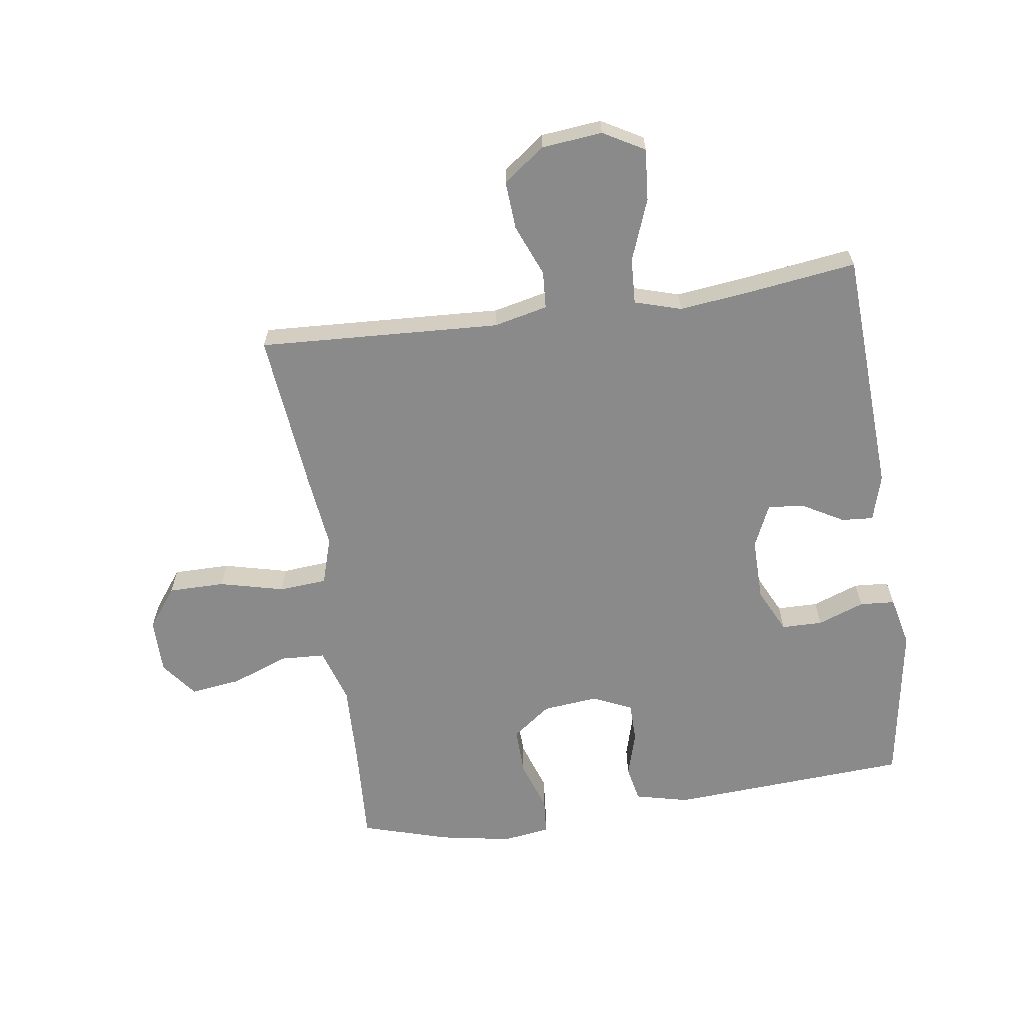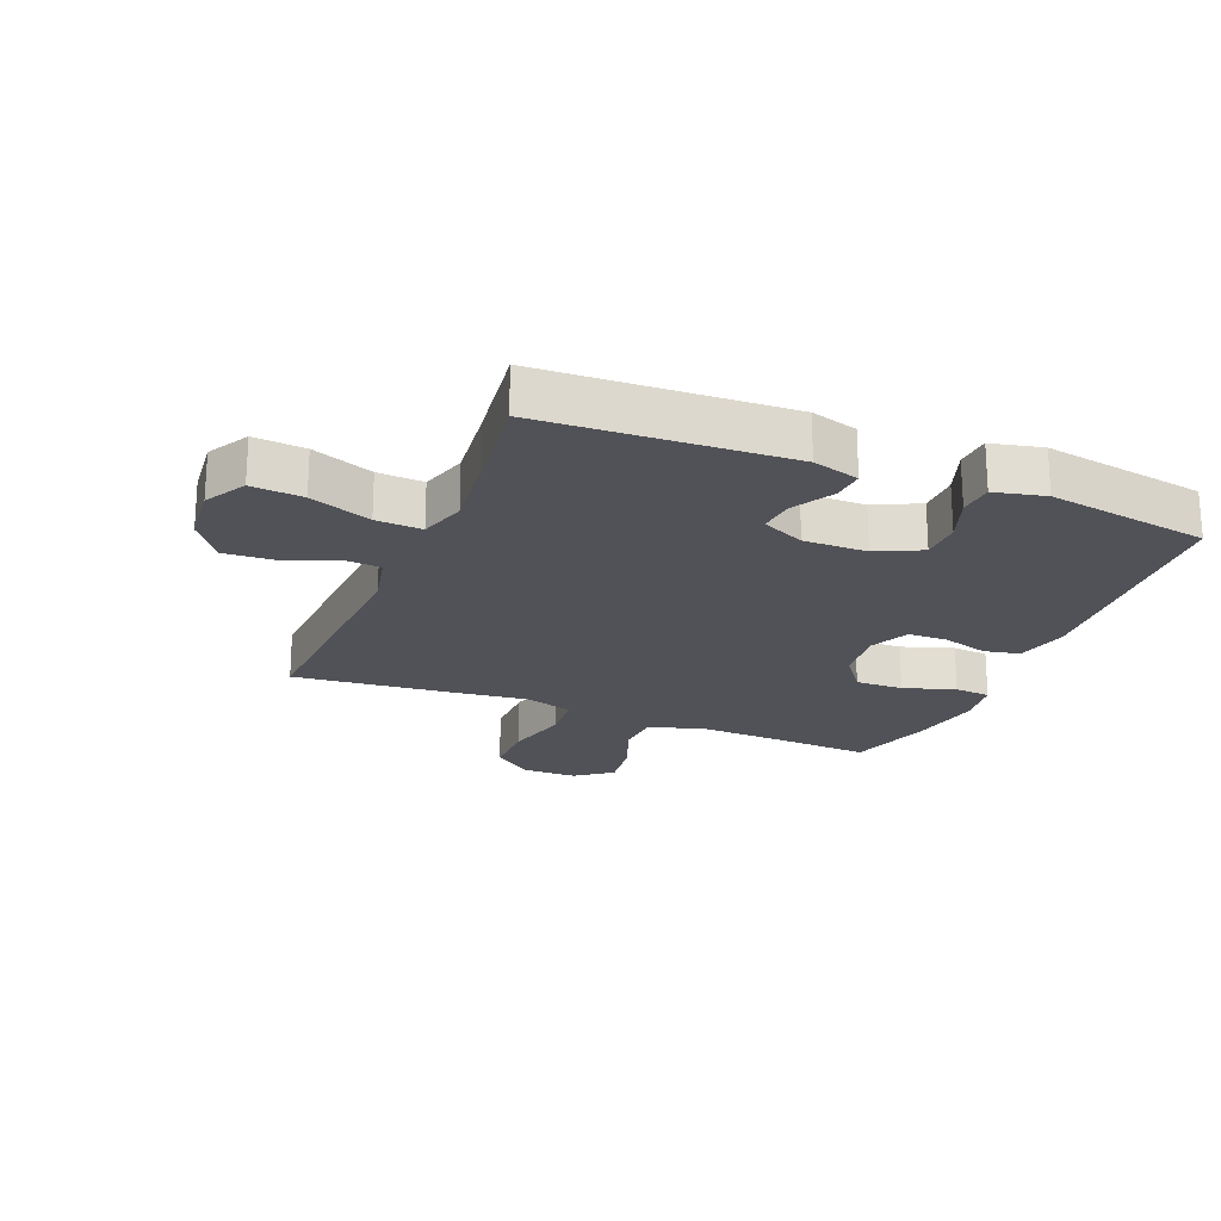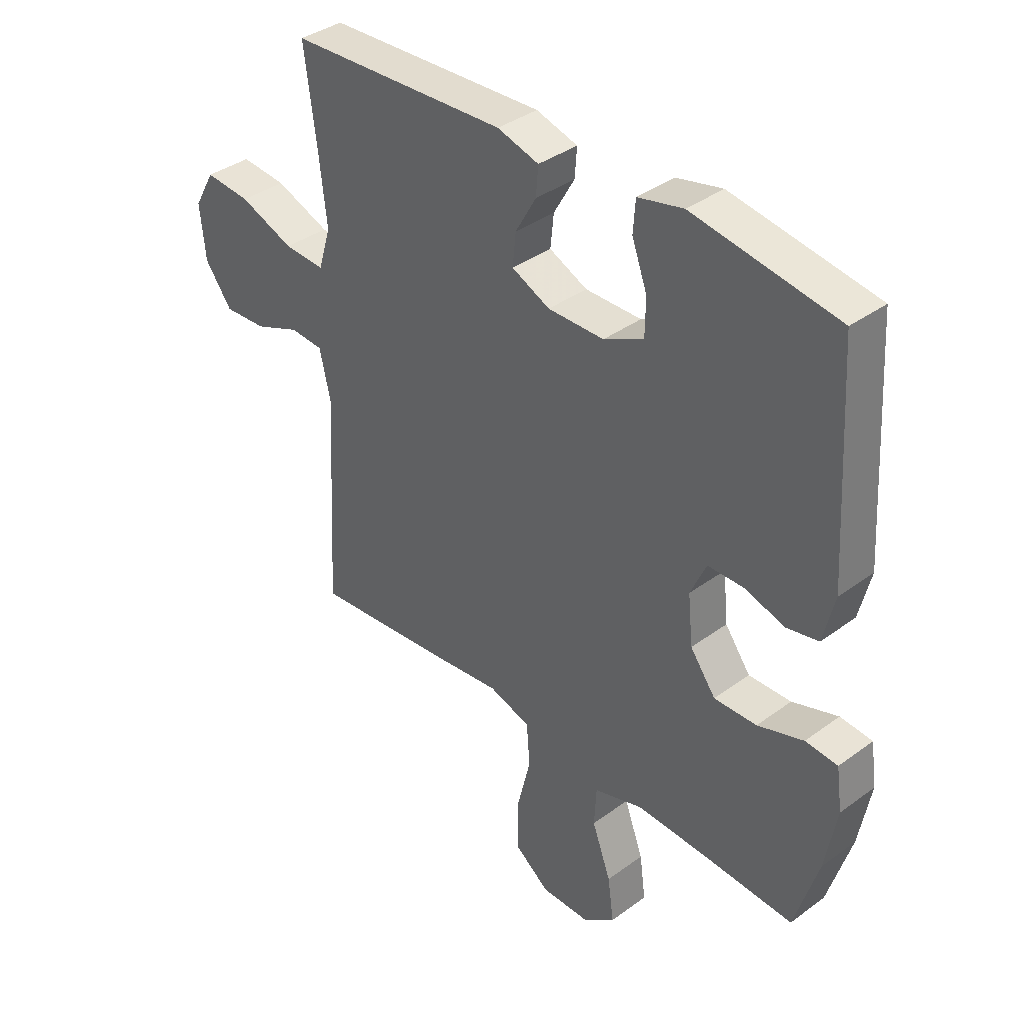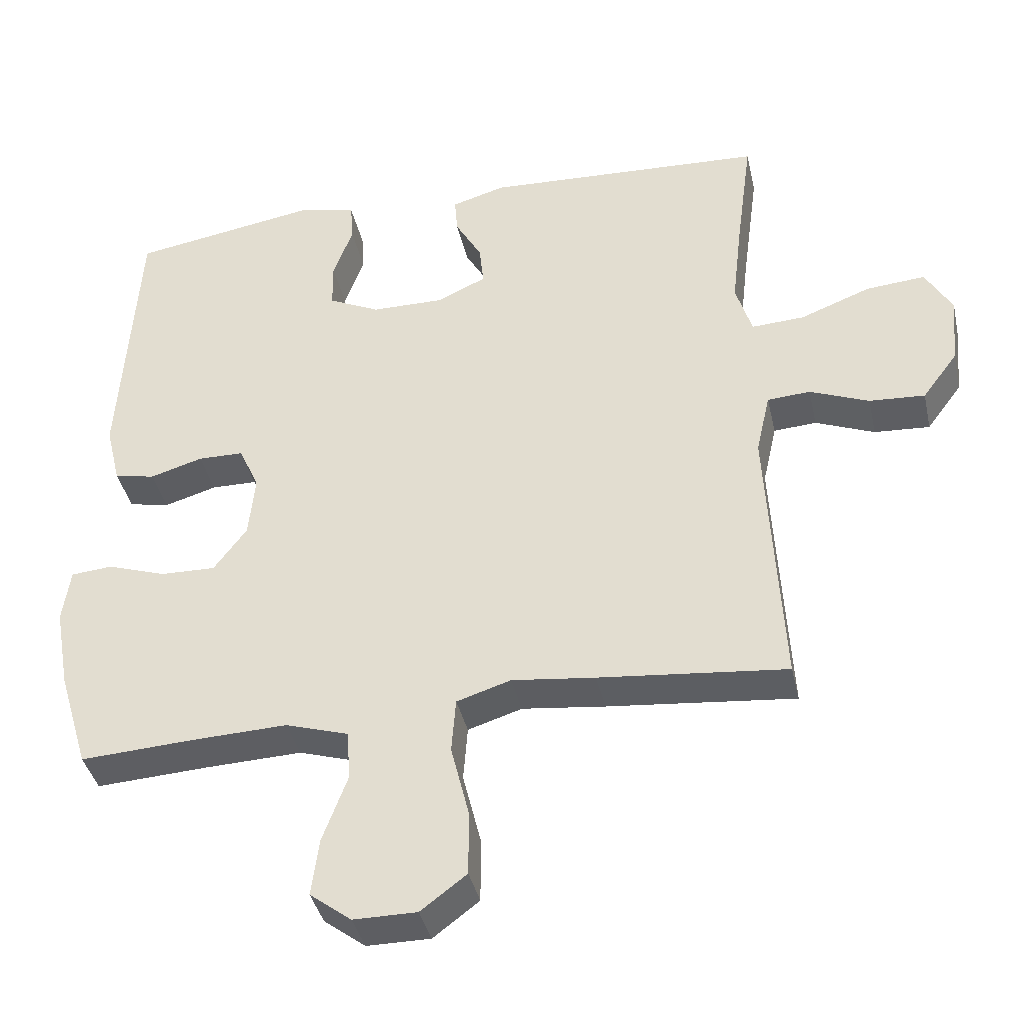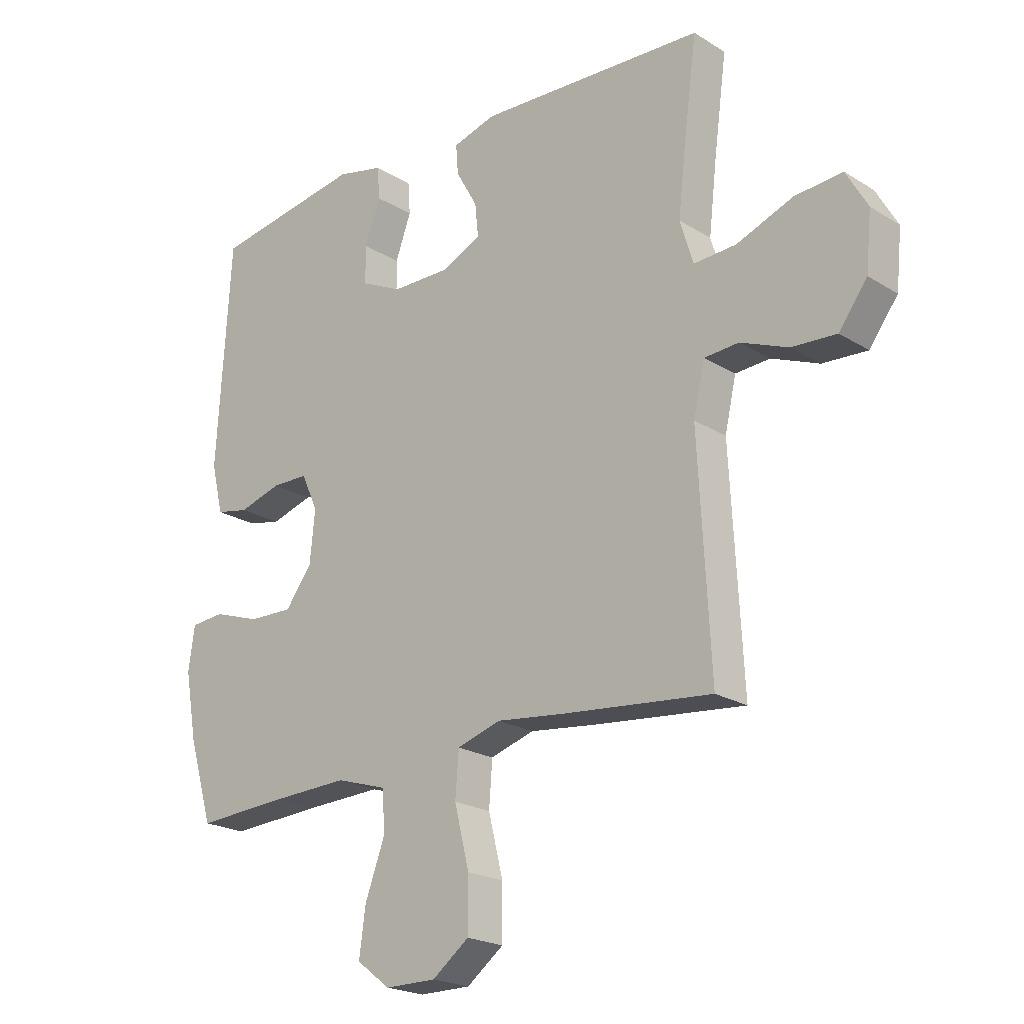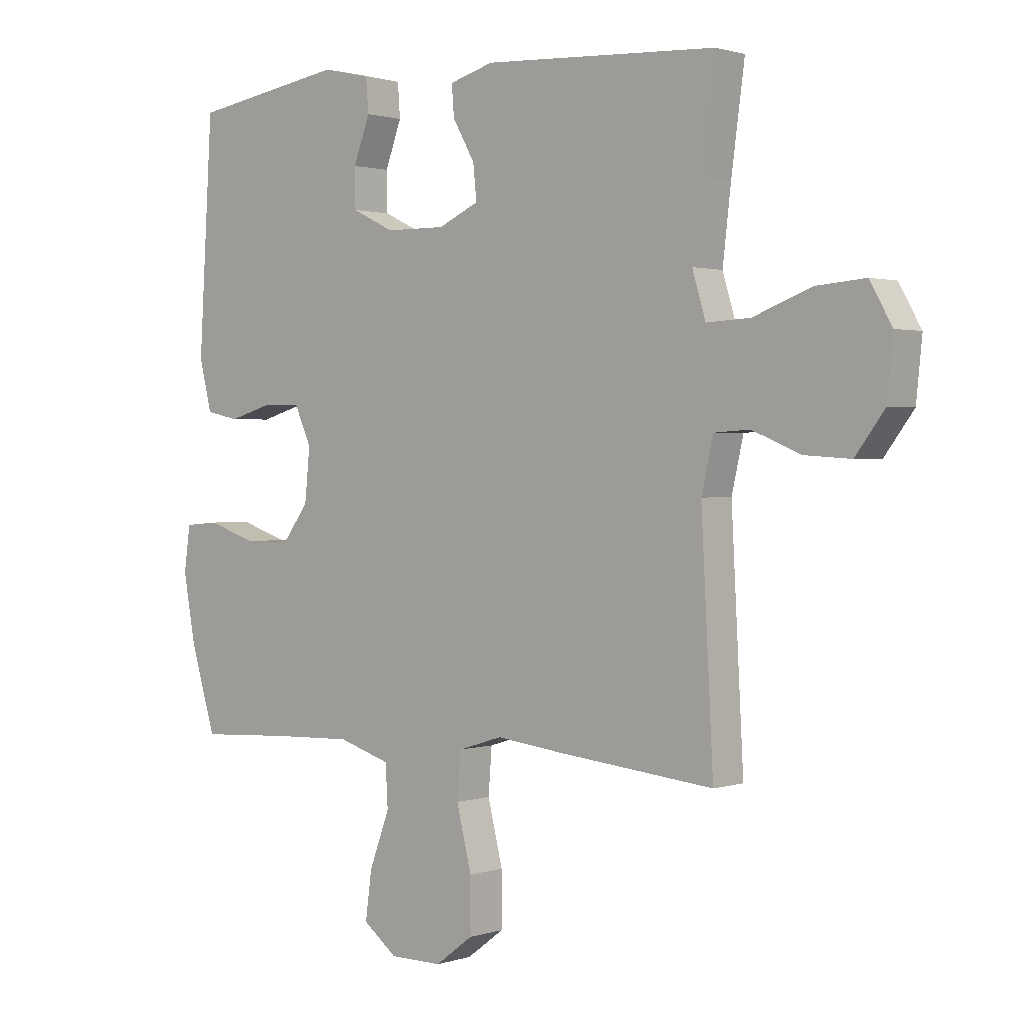
<metadata>
{"format":"obj","ext":"obj","renderer":"f3d","projection":"perspective","resolution":1024,"background":"white","views":[{"elev":-63.5,"azim":-81.7,"up":"+Y"},{"elev":-21.5,"azim":-22.2,"up":"+Y"},{"elev":37.5,"azim":46.8,"up":"+Z"},{"elev":-39.3,"azim":-167.5,"up":"+Z"},{"elev":-21.4,"azim":-137.5,"up":"+Z"},{"elev":1.4,"azim":-139.2,"up":"+Z"}]}
</metadata>
<code>
v 0.5 0.07 0.5
v 0.524 0.07 0.107
v 0.503 0.07 0.02
v 0.445 0.07 0.008
v 0.37 0.07 0.03
v 0.305 0.07 0.029
v 0.276 0.07 -0.035
v 0.285 0.07 -0.125
v 0.332 0.07 -0.188
v 0.41 0.07 -0.186
v 0.494 0.07 -0.158
v 0.553 0.07 -0.163
v 0.564 0.07 -0.24
v 0.543 0.07 -0.357
v 0.5 0.07 -0.5
v 0.34 0.07 -0.491
v 0.203 0.07 -0.486
v 0.113 0.07 -0.514
v 0.109 0.07 -0.586
v 0.144 0.07 -0.68
v 0.155 0.07 -0.762
v 0.096 0.07 -0.807
v 0.006 0.07 -0.807
v -0.059 0.07 -0.758
v -0.059 0.07 -0.666
v -0.033 0.07 -0.561
v -0.039 0.07 -0.483
v -0.116 0.07 -0.459
v -0.234 0.07 -0.473
v -0.5 0.07 -0.5
v -0.479 0.07 -0.106
v -0.499 0.07 -0.018
v -0.56 0.07 -0.014
v -0.644 0.07 -0.048
v -0.723 0.07 -0.053
v -0.773 0.07 0.014
v -0.783 0.07 0.113
v -0.745 0.07 0.18
v -0.661 0.07 0.173
v -0.561 0.07 0.135
v -0.486 0.07 0.131
v -0.463 0.07 0.207
v -0.477 0.07 0.328
v -0.5 0.07 0.5
v -0.099 0.07 0.52
v -0.023 0.07 0.498
v -0.027 0.07 0.446
v -0.065 0.07 0.379
v -0.071 0.07 0.32
v -0.001 0.07 0.288
v 0.102 0.07 0.289
v 0.175 0.07 0.324
v 0.176 0.07 0.391
v 0.148 0.07 0.467
v 0.152 0.07 0.524
v 0.235 0.07 0.543
v 0.5 0 0.5
v 0.524 0 0.107
v 0.503 0 0.02
v 0.445 0 0.008
v 0.37 0 0.03
v 0.305 0 0.029
v 0.276 0 -0.035
v 0.285 0 -0.125
v 0.332 0 -0.188
v 0.41 0 -0.186
v 0.494 0 -0.158
v 0.553 0 -0.163
v 0.564 0 -0.24
v 0.543 0 -0.357
v 0.5 0 -0.5
v 0.34 0 -0.491
v 0.203 0 -0.486
v 0.113 0 -0.514
v 0.109 0 -0.586
v 0.144 0 -0.68
v 0.155 0 -0.762
v 0.096 0 -0.807
v 0.006 0 -0.807
v -0.059 0 -0.758
v -0.059 0 -0.666
v -0.033 0 -0.561
v -0.039 0 -0.483
v -0.116 0 -0.459
v -0.234 0 -0.473
v -0.5 0 -0.5
v -0.479 0 -0.106
v -0.499 0 -0.018
v -0.56 0 -0.014
v -0.644 0 -0.048
v -0.723 0 -0.053
v -0.773 0 0.014
v -0.783 0 0.113
v -0.745 0 0.18
v -0.661 0 0.173
v -0.561 0 0.135
v -0.486 0 0.131
v -0.463 0 0.207
v -0.477 0 0.328
v -0.5 0 0.5
v -0.099 0 0.52
v -0.023 0 0.498
v -0.027 0 0.446
v -0.065 0 0.379
v -0.071 0 0.32
v -0.001 0 0.288
v 0.102 0 0.289
v 0.175 0 0.324
v 0.176 0 0.391
v 0.148 0 0.467
v 0.152 0 0.524
v 0.235 0 0.543
f 53 54 55 56
f 52 53 56 1
f 45 46 47 48
f 43 44 45 48
f 42 43 48 49
f 41 42 49 50
f 37 38 39 40
f 37 40 41
f 36 37 41
f 33 34 35 36
f 32 33 36 41
f 31 32 41 50
f 28 29 30 31
f 27 28 31 50
f 23 24 25 26
f 19 20 21 22
f 18 19 22 23
f 13 14 15 16
f 13 16 17
f 10 11 12 13
f 9 10 13 17
f 8 9 17 18
f 2 3 4 5
f 52 1 2 5
f 51 52 5 6
f 18 23 26 27
f 7 8 18 27
f 27 50 51
f 6 7 27 51
f 112 111 110 109
f 57 112 109 108
f 104 103 102 101
f 104 101 100 99
f 105 104 99 98
f 106 105 98 97
f 96 95 94 93
f 97 96 93
f 97 93 92
f 92 91 90 89
f 97 92 89 88
f 106 97 88 87
f 87 86 85 84
f 106 87 84 83
f 82 81 80 79
f 78 77 76 75
f 79 78 75 74
f 72 71 70 69
f 73 72 69
f 69 68 67 66
f 73 69 66 65
f 74 73 65 64
f 61 60 59 58
f 61 58 57 108
f 62 61 108 107
f 83 82 79 74
f 83 74 64 63
f 107 106 83
f 107 83 63 62
f 1 57 58 2
f 2 58 59 3
f 3 59 60 4
f 4 60 61 5
f 5 61 62 6
f 6 62 63 7
f 7 63 64 8
f 8 64 65 9
f 9 65 66 10
f 10 66 67 11
f 11 67 68 12
f 12 68 69 13
f 13 69 70 14
f 14 70 71 15
f 15 71 72 16
f 16 72 73 17
f 17 73 74 18
f 18 74 75 19
f 19 75 76 20
f 20 76 77 21
f 21 77 78 22
f 22 78 79 23
f 23 79 80 24
f 24 80 81 25
f 25 81 82 26
f 26 82 83 27
f 27 83 84 28
f 28 84 85 29
f 29 85 86 30
f 30 86 87 31
f 31 87 88 32
f 32 88 89 33
f 33 89 90 34
f 34 90 91 35
f 35 91 92 36
f 36 92 93 37
f 37 93 94 38
f 38 94 95 39
f 39 95 96 40
f 40 96 97 41
f 41 97 98 42
f 42 98 99 43
f 43 99 100 44
f 44 100 101 45
f 45 101 102 46
f 46 102 103 47
f 47 103 104 48
f 48 104 105 49
f 49 105 106 50
f 50 106 107 51
f 51 107 108 52
f 52 108 109 53
f 53 109 110 54
f 54 110 111 55
f 55 111 112 56
f 56 112 57 1

</code>
